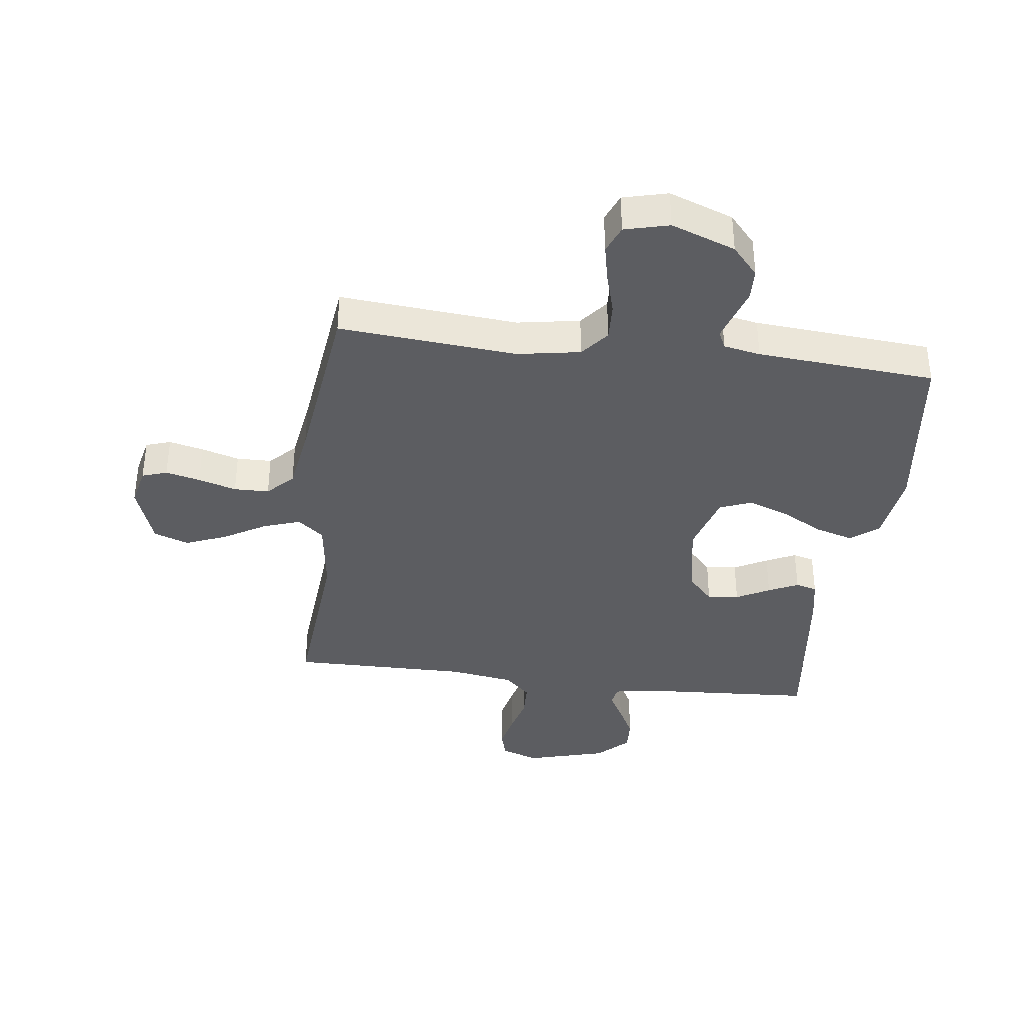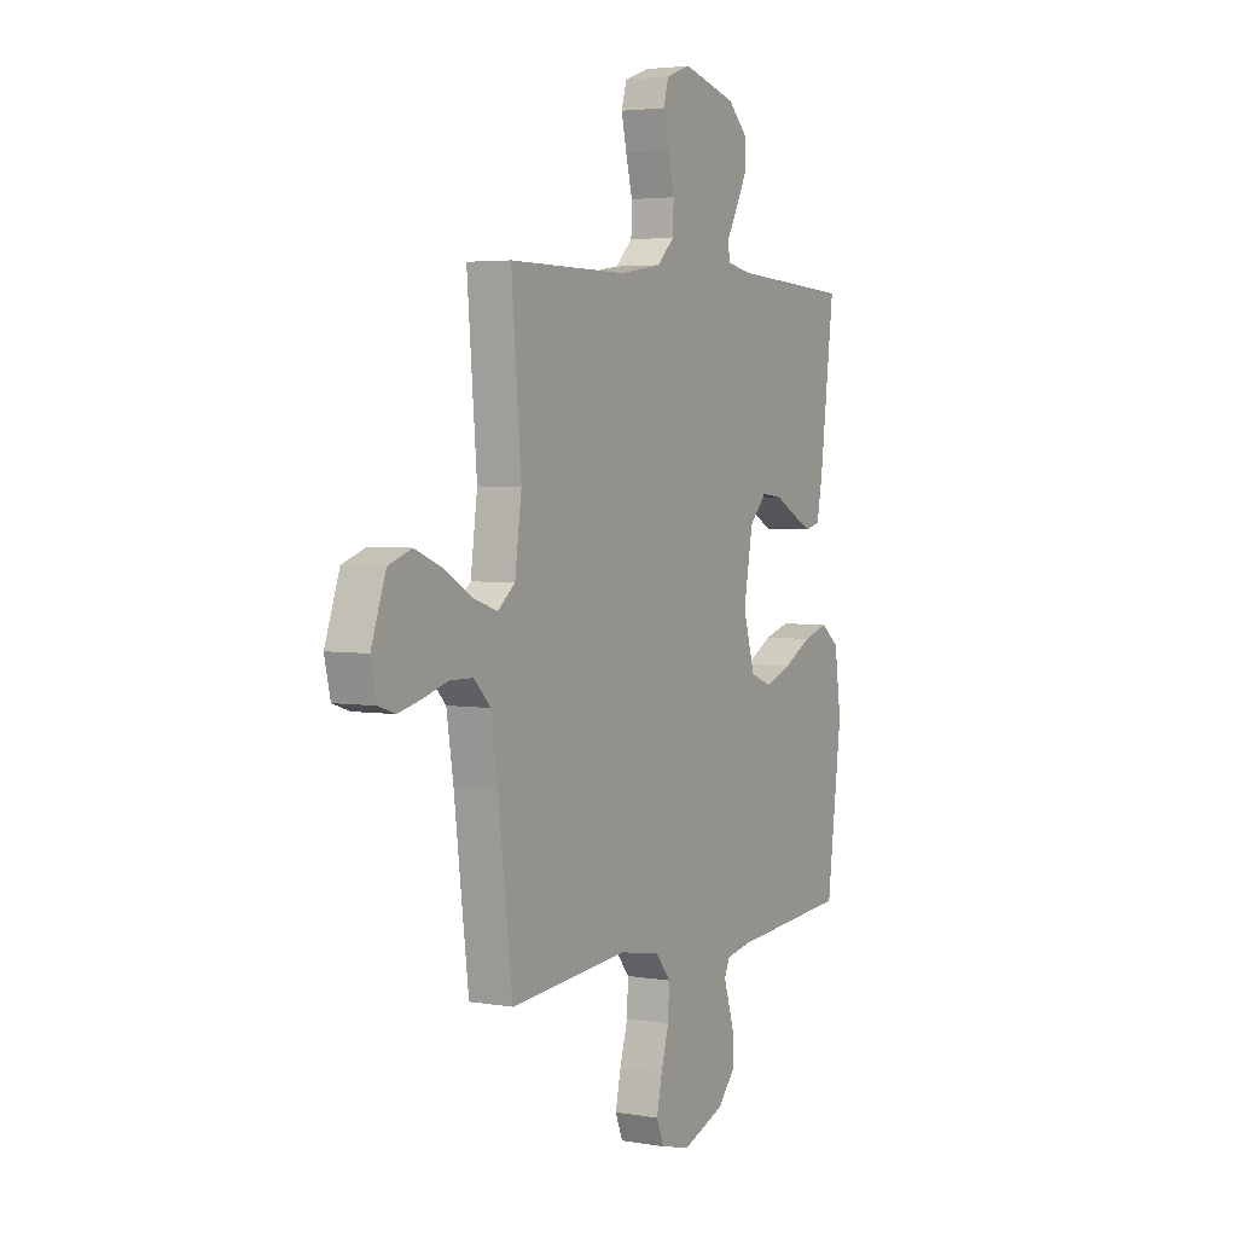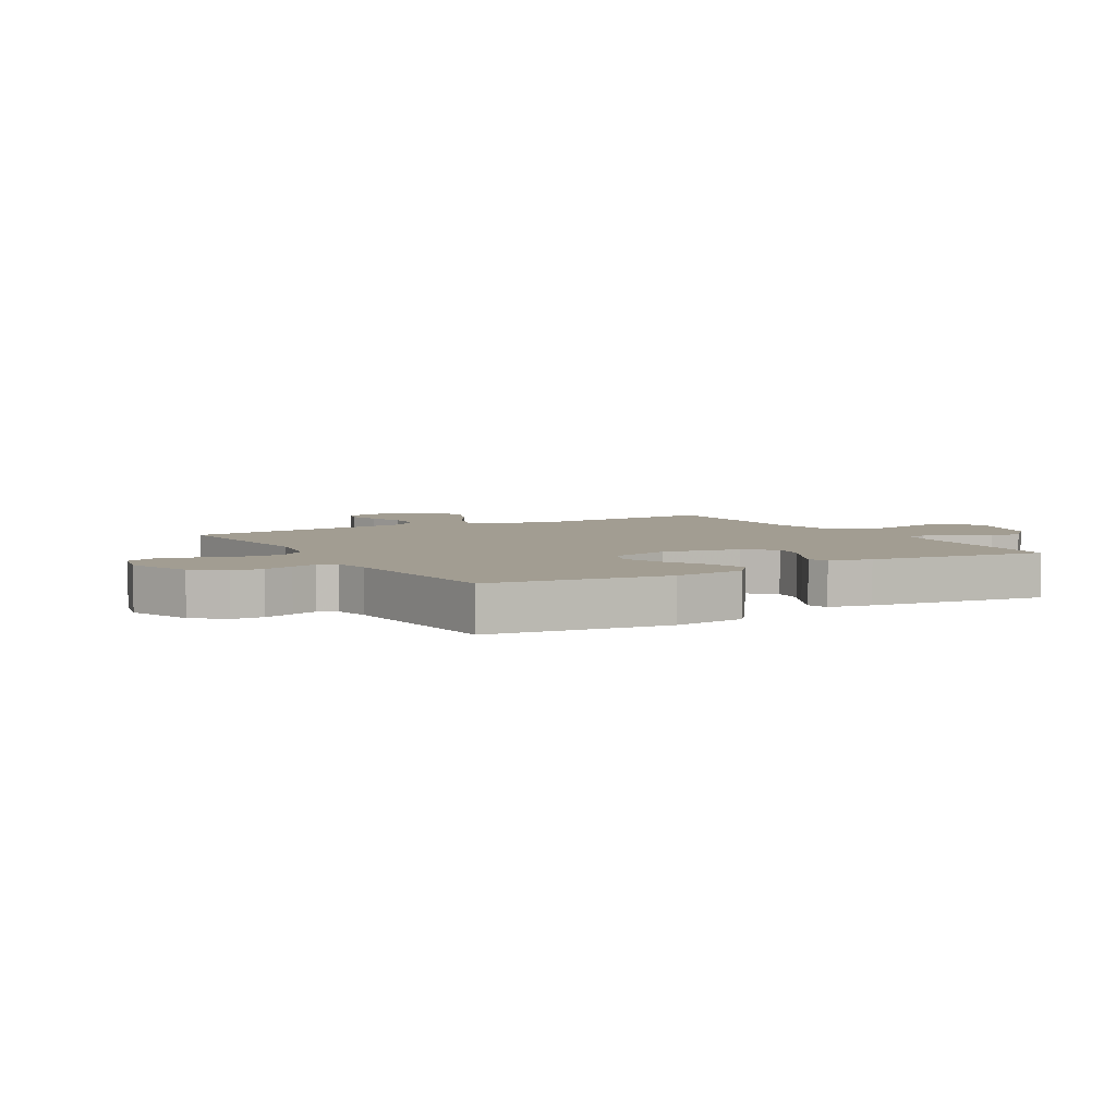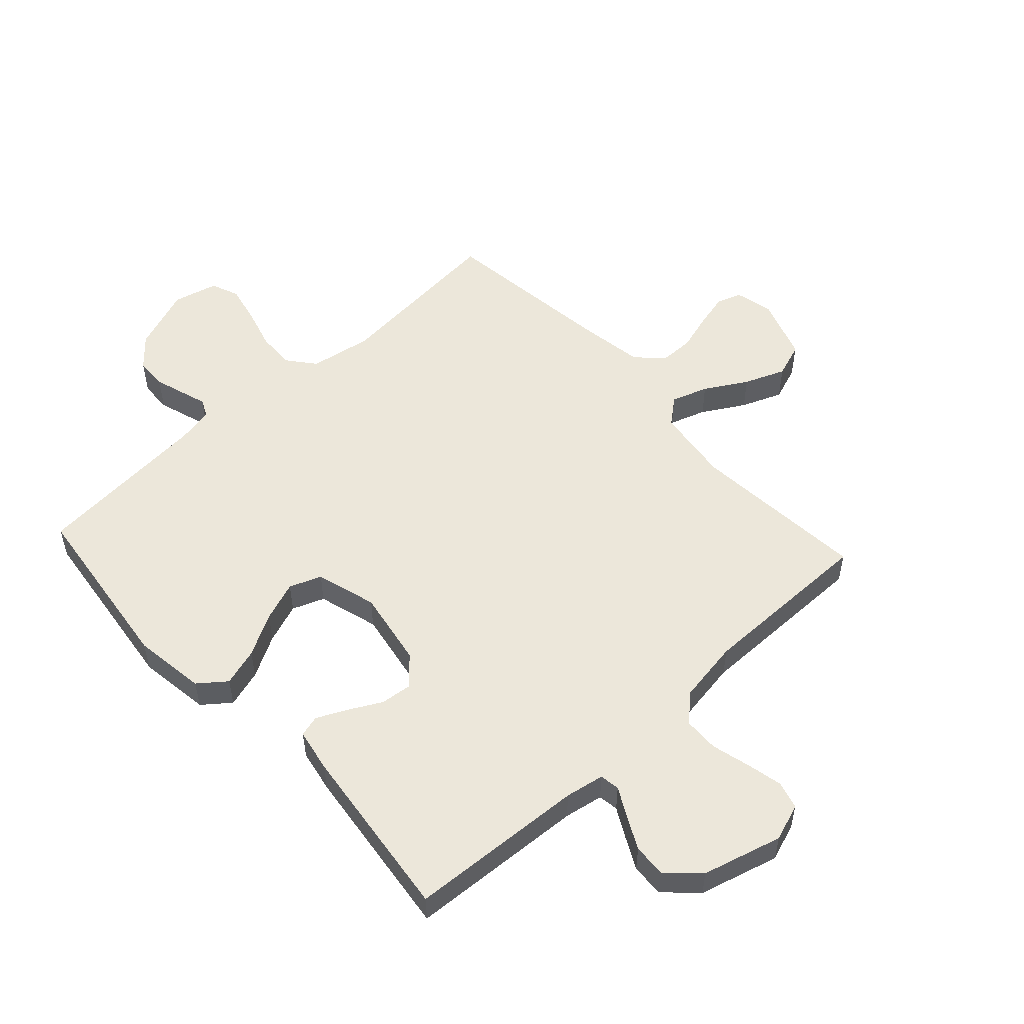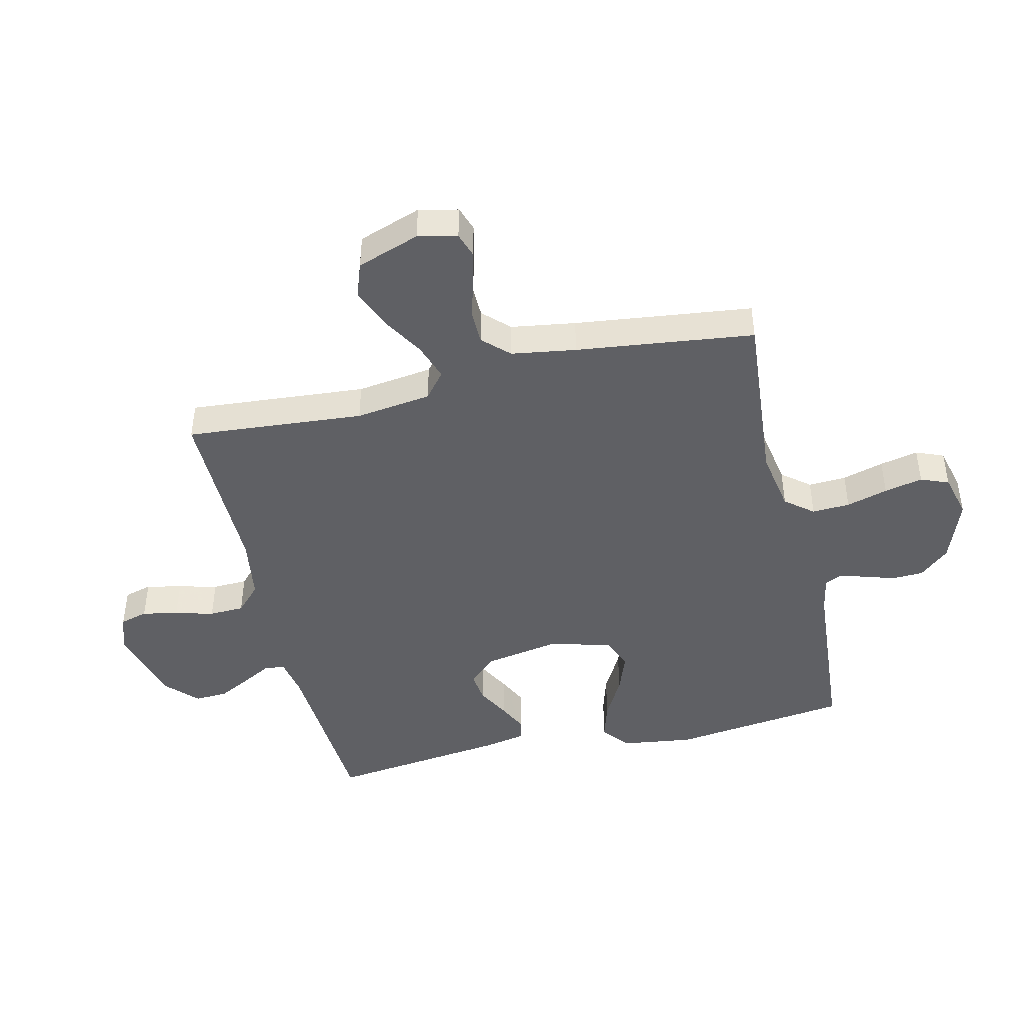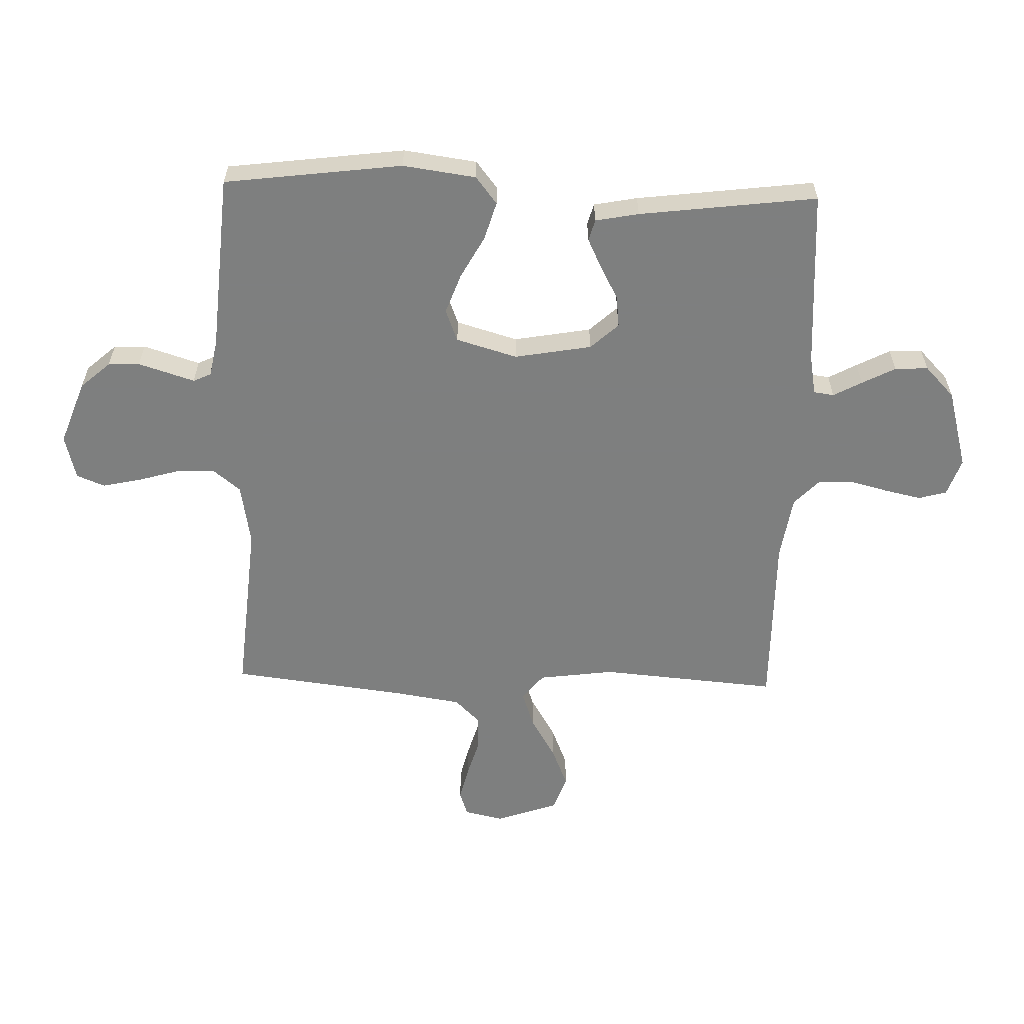
<metadata>
{"format":"obj","ext":"obj","renderer":"f3d","projection":"perspective","resolution":1024,"background":"white","views":[{"elev":-37.2,"azim":172.8,"up":"+Y"},{"elev":3.7,"azim":119.4,"up":"+Z"},{"elev":4.9,"azim":-120.0,"up":"+Y"},{"elev":53.4,"azim":-42.7,"up":"+Y"},{"elev":-44.8,"azim":103.3,"up":"+Y"},{"elev":-59.6,"azim":-91.7,"up":"+Y"}]}
</metadata>
<code>
v 0.5 0.07 0.5
v 0.475 0.07 0.2
v 0.492 0.07 0.072
v 0.536 0.07 0.036
v 0.598 0.07 0.057
v 0.669 0.07 0.099
v 0.738 0.07 0.127
v 0.797 0.07 0.106
v 0.834 0.07 0
v 0.819 0.07 -0.066
v 0.777 0.07 -0.08
v 0.719 0.07 -0.066
v 0.655 0.07 -0.047
v 0.596 0.07 -0.048
v 0.554 0.07 -0.091
v 0.537 0.07 -0.2
v 0.5 0.07 -0.5
v 0.2 0.07 -0.474
v 0.095 0.07 -0.492
v 0.057 0.07 -0.539
v 0.06 0.07 -0.603
v 0.08 0.07 -0.673
v 0.094 0.07 -0.738
v 0.075 0.07 -0.785
v 0 0.07 -0.804
v -0.108 0.07 -0.764
v -0.152 0.07 -0.714
v -0.154 0.07 -0.661
v -0.138 0.07 -0.61
v -0.124 0.07 -0.566
v -0.138 0.07 -0.536
v -0.2 0.07 -0.524
v -0.5 0.07 -0.5
v -0.538 0.07 -0.2
v -0.521 0.07 -0.077
v -0.475 0.07 -0.041
v -0.411 0.07 -0.06
v -0.34 0.07 -0.099
v -0.272 0.07 -0.124
v -0.218 0.07 -0.103
v -0.188 0.07 0
v -0.211 0.07 0.13
v -0.254 0.07 0.177
v -0.307 0.07 0.171
v -0.363 0.07 0.141
v -0.413 0.07 0.117
v -0.449 0.07 0.127
v -0.463 0.07 0.2
v -0.5 0.07 0.5
v -0.2 0.07 0.518
v -0.134 0.07 0.53
v -0.129 0.07 0.564
v -0.155 0.07 0.612
v -0.184 0.07 0.668
v -0.187 0.07 0.724
v -0.135 0.07 0.774
v 0 0.07 0.811
v 0.063 0.07 0.789
v 0.076 0.07 0.742
v 0.063 0.07 0.682
v 0.046 0.07 0.616
v 0.048 0.07 0.557
v 0.092 0.07 0.515
v 0.2 0.07 0.498
v 0.5 0 0.5
v 0.475 0 0.2
v 0.492 0 0.072
v 0.536 0 0.036
v 0.598 0 0.057
v 0.669 0 0.099
v 0.738 0 0.127
v 0.797 0 0.106
v 0.834 0 0
v 0.819 0 -0.066
v 0.777 0 -0.08
v 0.719 0 -0.066
v 0.655 0 -0.047
v 0.596 0 -0.048
v 0.554 0 -0.091
v 0.537 0 -0.2
v 0.5 0 -0.5
v 0.2 0 -0.474
v 0.095 0 -0.492
v 0.057 0 -0.539
v 0.06 0 -0.603
v 0.08 0 -0.673
v 0.094 0 -0.738
v 0.075 0 -0.785
v 0 0 -0.804
v -0.108 0 -0.764
v -0.152 0 -0.714
v -0.154 0 -0.661
v -0.138 0 -0.61
v -0.124 0 -0.566
v -0.138 0 -0.536
v -0.2 0 -0.524
v -0.5 0 -0.5
v -0.538 0 -0.2
v -0.521 0 -0.077
v -0.475 0 -0.041
v -0.411 0 -0.06
v -0.34 0 -0.099
v -0.272 0 -0.124
v -0.218 0 -0.103
v -0.188 0 0
v -0.211 0 0.13
v -0.254 0 0.177
v -0.307 0 0.171
v -0.363 0 0.141
v -0.413 0 0.117
v -0.449 0 0.127
v -0.463 0 0.2
v -0.5 0 0.5
v -0.2 0 0.518
v -0.134 0 0.53
v -0.129 0 0.564
v -0.155 0 0.612
v -0.184 0 0.668
v -0.187 0 0.724
v -0.135 0 0.774
v 0 0 0.811
v 0.063 0 0.789
v 0.076 0 0.742
v 0.063 0 0.682
v 0.046 0 0.616
v 0.048 0 0.557
v 0.092 0 0.515
v 0.2 0 0.498
f 58 59 60 61
f 56 57 58 61
f 56 61 62
f 55 56 62
f 52 53 54 55
f 52 55 62 63
f 47 48 49 50
f 47 50 51
f 44 45 46 47
f 44 47 51
f 43 44 51
f 42 43 51
f 41 42 51
f 35 36 37 38
f 35 38 39
f 32 33 34 35
f 31 32 35 39
f 30 31 39 40
f 28 29 30
f 27 28 30
f 26 27 30
f 25 26 30
f 21 22 23 24
f 21 24 25 30
f 16 17 18
f 15 16 18 19
f 14 15 19
f 10 11 12 13
f 8 9 10 13
f 8 13 14
f 5 6 7 8
f 4 5 8 14
f 3 4 14 19
f 64 1 2
f 63 64 2 3
f 41 51 52 63
f 20 21 30 40
f 20 40 41 63
f 3 19 20 63
f 125 124 123 122
f 125 122 121 120
f 126 125 120
f 126 120 119
f 119 118 117 116
f 127 126 119 116
f 114 113 112 111
f 115 114 111
f 111 110 109 108
f 115 111 108
f 115 108 107
f 115 107 106
f 115 106 105
f 102 101 100 99
f 103 102 99
f 99 98 97 96
f 103 99 96 95
f 104 103 95 94
f 94 93 92
f 94 92 91
f 94 91 90
f 94 90 89
f 88 87 86 85
f 94 89 88 85
f 82 81 80
f 83 82 80 79
f 83 79 78
f 77 76 75 74
f 77 74 73 72
f 78 77 72
f 72 71 70 69
f 78 72 69 68
f 83 78 68 67
f 66 65 128
f 67 66 128 127
f 127 116 115 105
f 104 94 85 84
f 127 105 104 84
f 127 84 83 67
f 1 65 66 2
f 2 66 67 3
f 3 67 68 4
f 4 68 69 5
f 5 69 70 6
f 6 70 71 7
f 7 71 72 8
f 8 72 73 9
f 9 73 74 10
f 10 74 75 11
f 11 75 76 12
f 12 76 77 13
f 13 77 78 14
f 14 78 79 15
f 15 79 80 16
f 16 80 81 17
f 17 81 82 18
f 18 82 83 19
f 19 83 84 20
f 20 84 85 21
f 21 85 86 22
f 22 86 87 23
f 23 87 88 24
f 24 88 89 25
f 25 89 90 26
f 26 90 91 27
f 27 91 92 28
f 28 92 93 29
f 29 93 94 30
f 30 94 95 31
f 31 95 96 32
f 32 96 97 33
f 33 97 98 34
f 34 98 99 35
f 35 99 100 36
f 36 100 101 37
f 37 101 102 38
f 38 102 103 39
f 39 103 104 40
f 40 104 105 41
f 41 105 106 42
f 42 106 107 43
f 43 107 108 44
f 44 108 109 45
f 45 109 110 46
f 46 110 111 47
f 47 111 112 48
f 48 112 113 49
f 49 113 114 50
f 50 114 115 51
f 51 115 116 52
f 52 116 117 53
f 53 117 118 54
f 54 118 119 55
f 55 119 120 56
f 56 120 121 57
f 57 121 122 58
f 58 122 123 59
f 59 123 124 60
f 60 124 125 61
f 61 125 126 62
f 62 126 127 63
f 63 127 128 64
f 64 128 65 1

</code>
